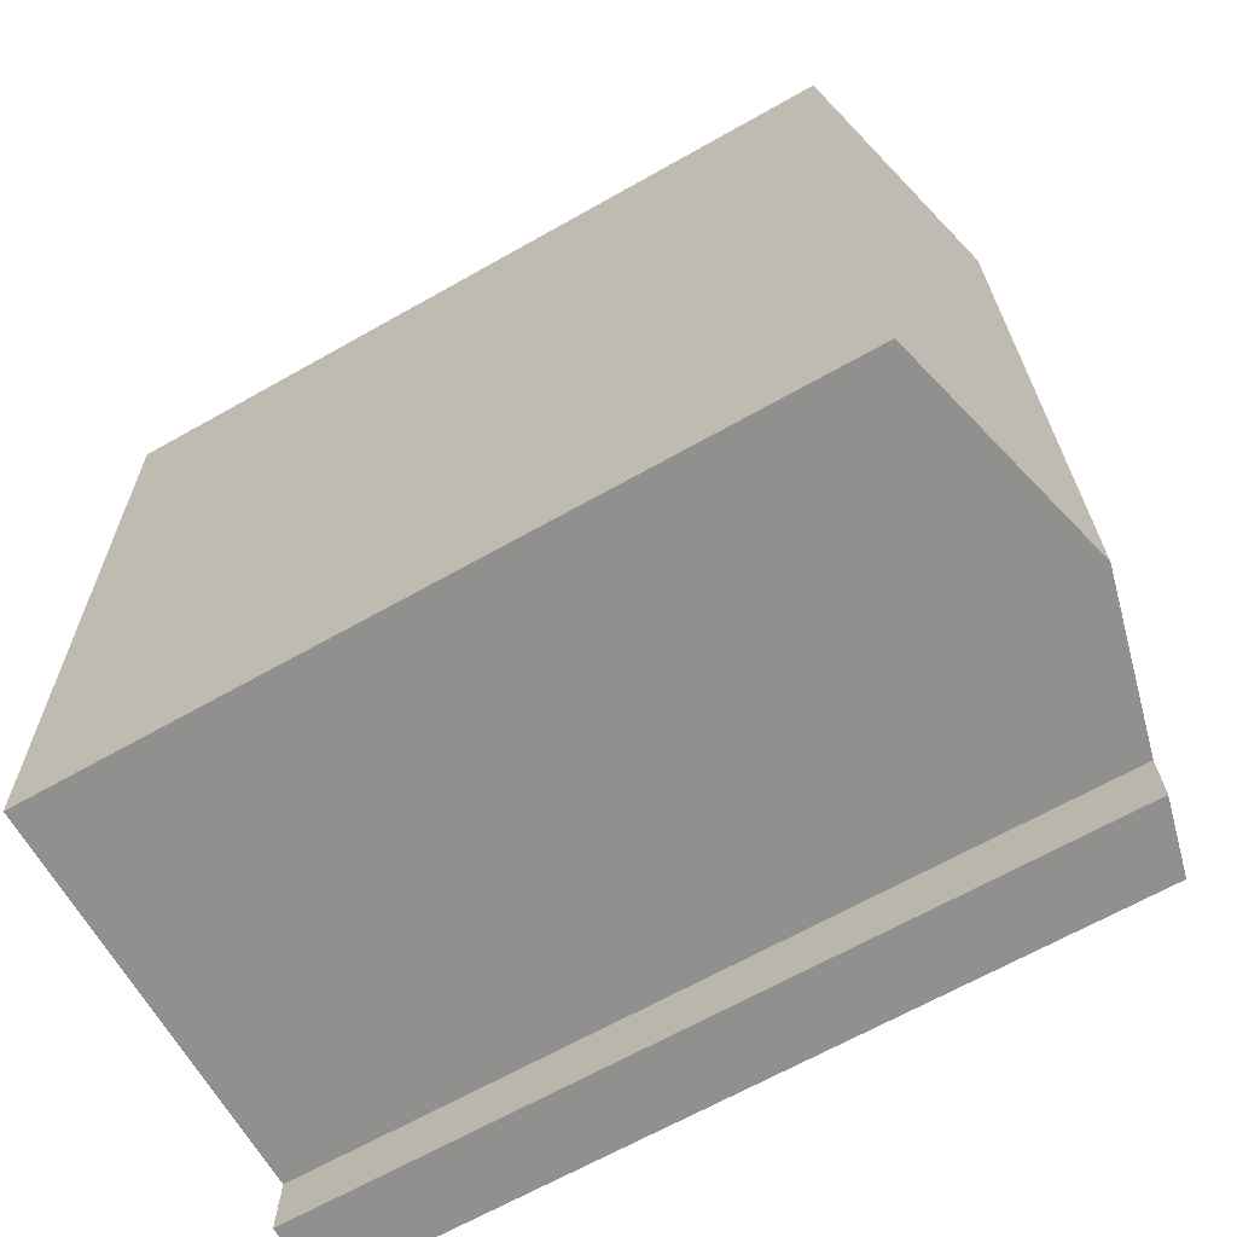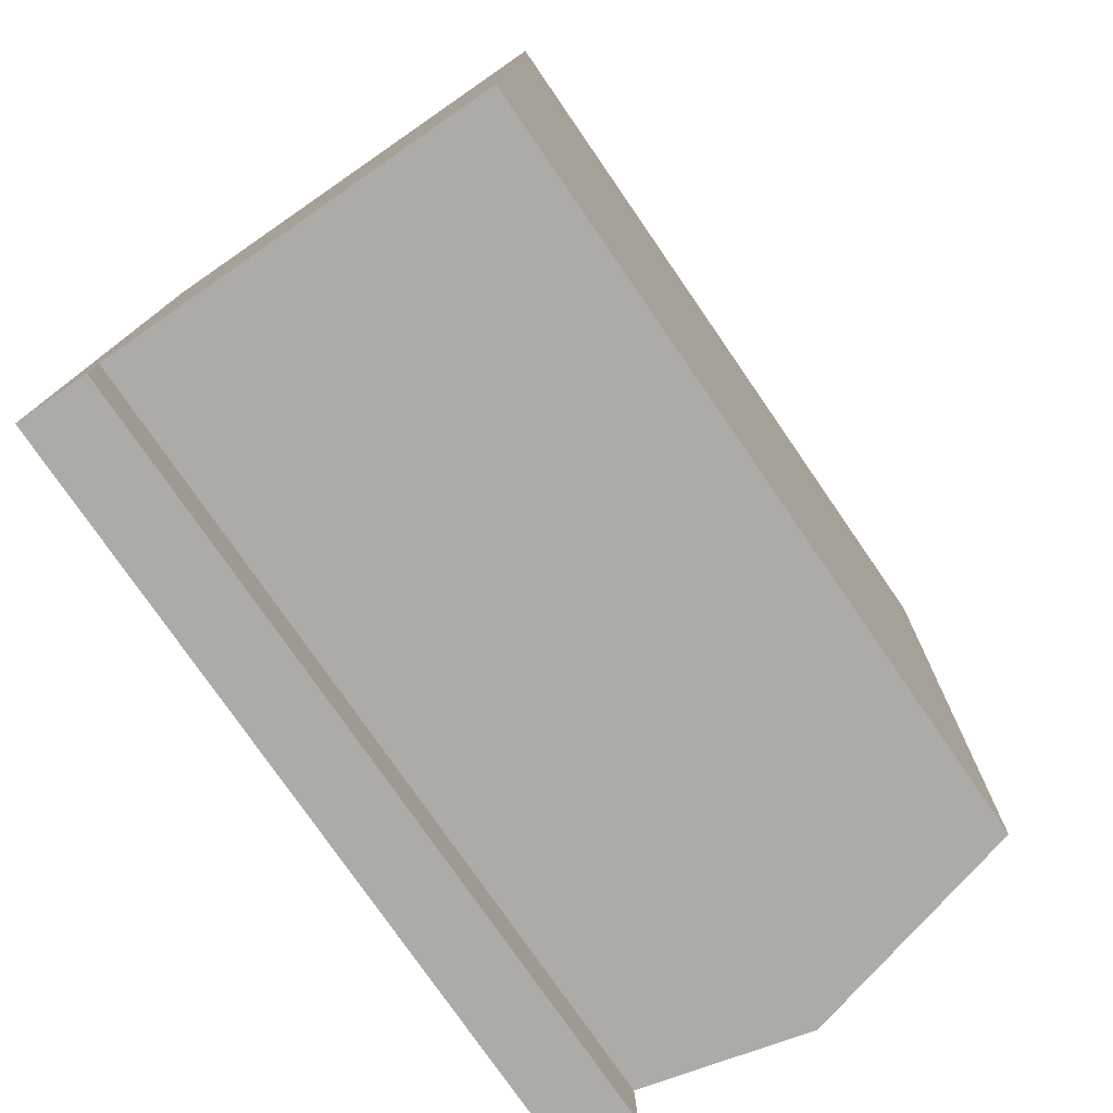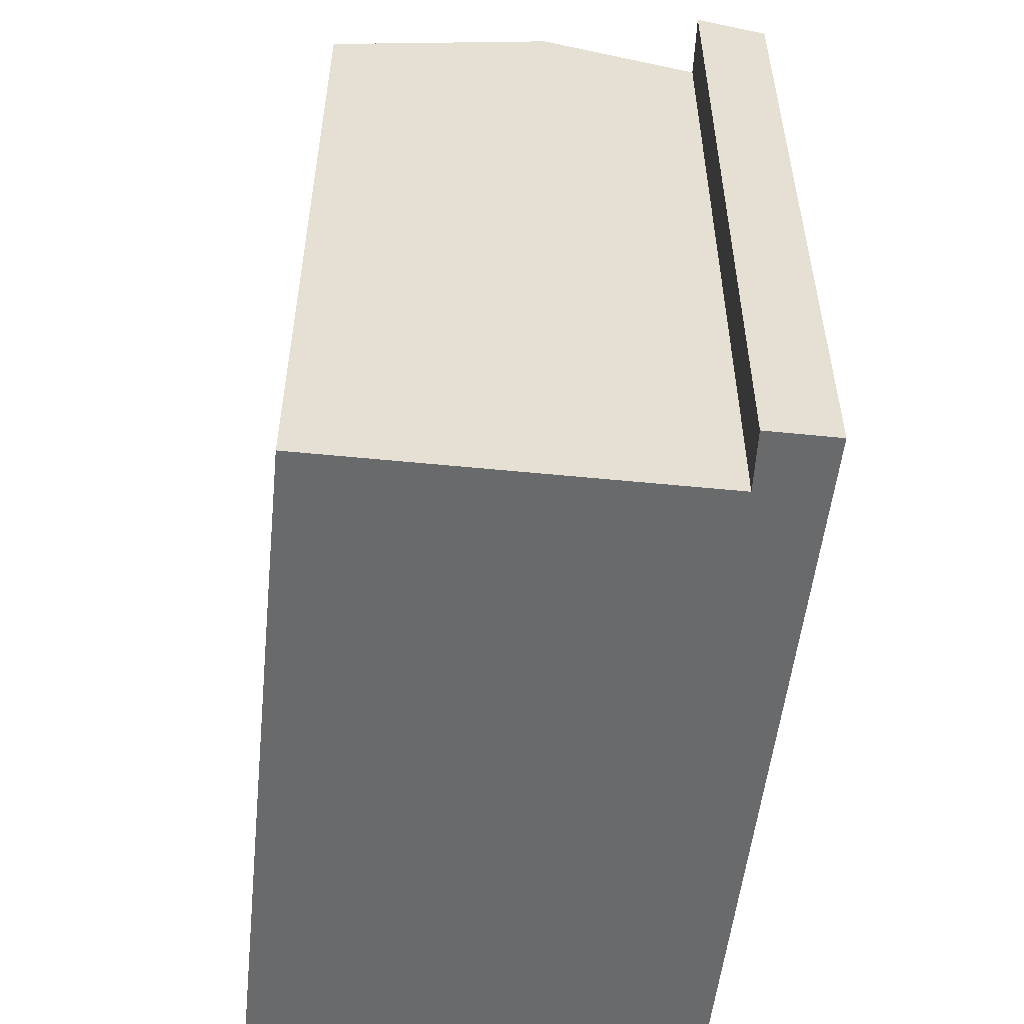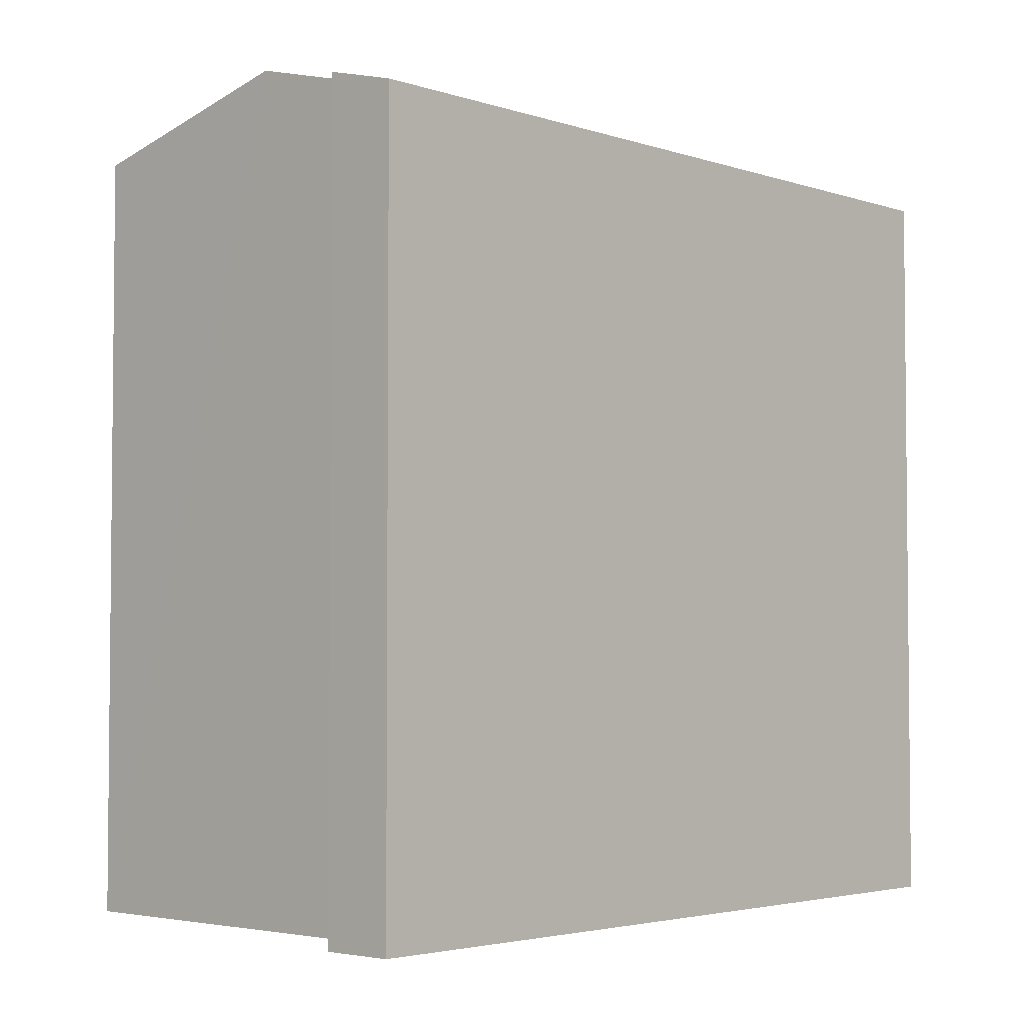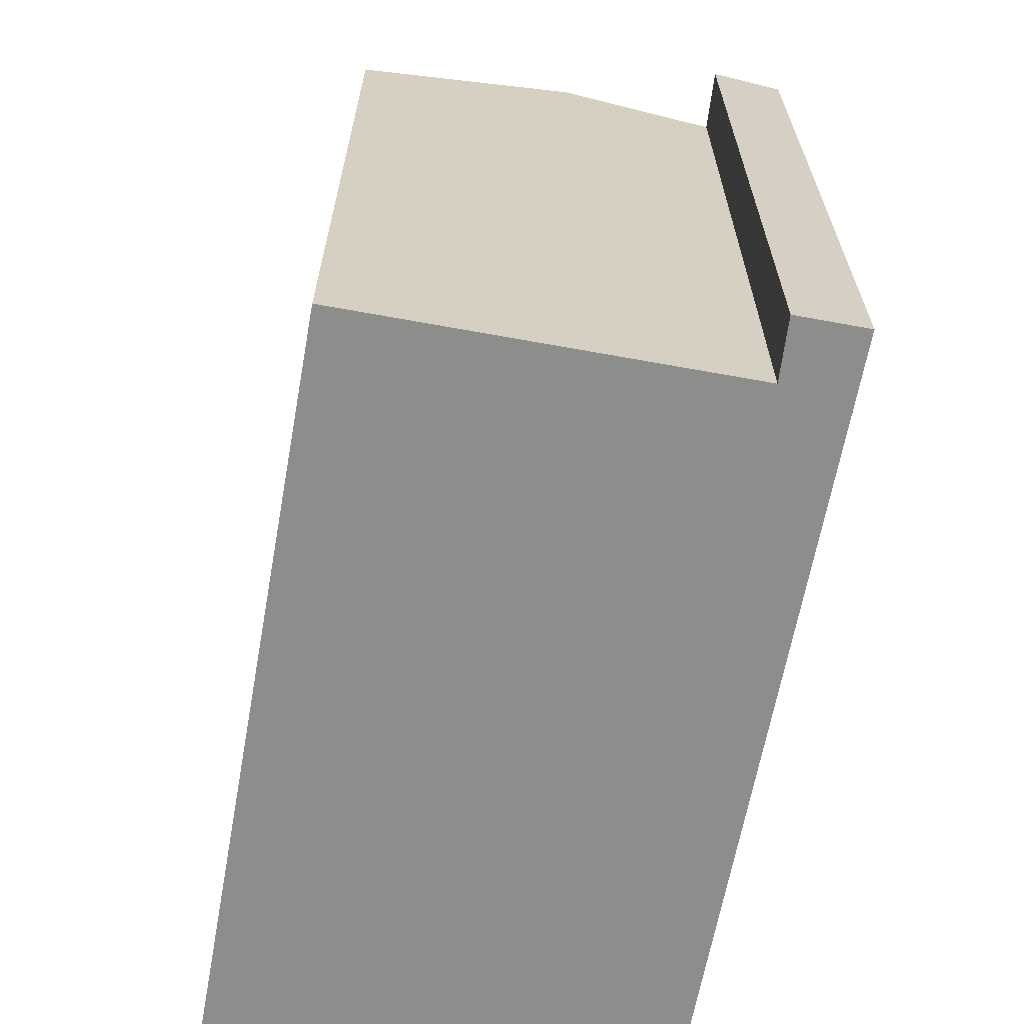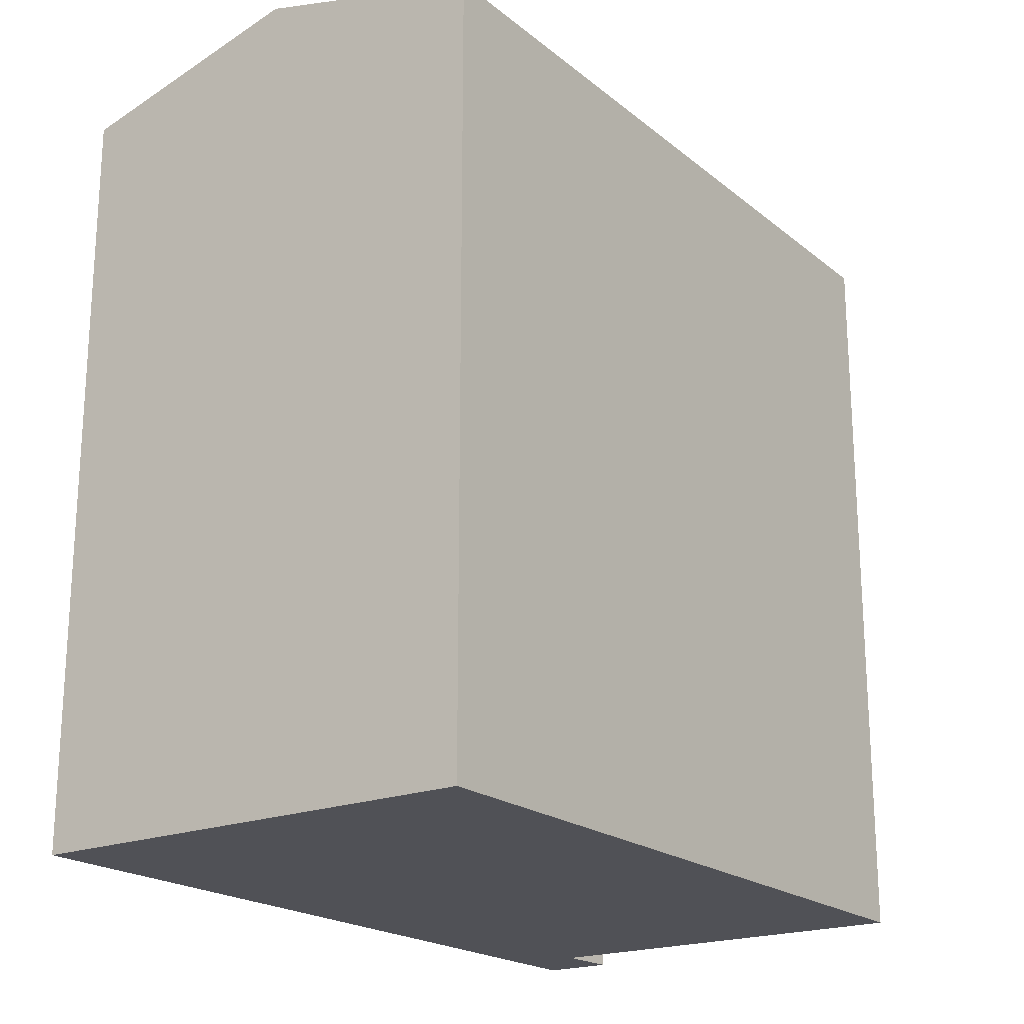
<metadata>
{"format":"obj","ext":"obj","renderer":"f3d","projection":"perspective","resolution":1024,"background":"white","views":[{"elev":-66.8,"azim":119.5,"up":"+Z"},{"elev":-77.3,"azim":34.6,"up":"+Z"},{"elev":-52.9,"azim":175.3,"up":"+Y"},{"elev":-3.5,"azim":-136.2,"up":"+Y"},{"elev":-64.5,"azim":171.0,"up":"+Y"},{"elev":-20.4,"azim":36.6,"up":"+Y"}]}
</metadata>
<code>
v  12.47 20.38 1.355
v  6.685 21.96 21.74
v  12.94 20.37 21.62
v  6.265 21.96 1.511
v  0.78 20.57 -0.021
v  1.873 20.84 1.491
v  1.924 20.86 -0.052
v  0 20.38 1.248e-15
v  0.032 20.38 1.526
v  1.869 20.84 1.621
v  0.199 20.38 9.583
v  0.248 20.38 11.92
v  0.269 20.38 12.95
v  0.288 20.38 13.85
v  0.454 20.38 21.85
v  1.924 3.184e-18 -0.052
v  0 0 0
v  0.78 1.286e-18 -0.021
v  12.47 -8.297e-17 1.355
v  1.869 -9.926e-17 1.621
v  6.265 -9.252e-17 1.511
v  0.032 -9.344e-17 1.526
v  0.248 -7.299e-16 11.92
v  0.288 -8.483e-16 13.85
v  0.454 -1.338e-15 21.85
v  0.199 -5.868e-16 9.583
v  0.269 -7.927e-16 12.95
v  12.94 -1.324e-15 21.62
v  6.685 -1.331e-15 21.74
v  1.873 -9.13e-17 1.491
g defaultobject
f 1 2 3
f 2 1 4
f 5 6 7
f 6 5 8
f 6 8 9
f 6 9 10
f 10 2 4
f 2 10 9
f 2 9 11
f 2 11 12
f 2 12 13
f 2 13 14
f 2 14 15
f 16 5 7
f 5 16 8
f 8 16 17
f 17 16 18
f 19 4 1
f 4 19 10
f 10 19 20
f 20 19 21
f 17 9 8
f 9 17 11
f 11 17 12
f 12 17 13
f 13 17 14
f 14 17 15
f 15 17 22
f 15 22 23
f 15 23 24
f 15 24 25
f 23 22 26
f 24 23 27
f 25 2 15
f 2 25 3
f 3 25 28
f 28 25 29
f 3 19 1
f 19 3 28
f 6 16 7
f 16 6 10
f 16 10 30
f 30 10 20
f 17 20 22
f 20 17 30
f 30 17 18
f 30 18 16
f 24 29 25
f 29 24 28
f 28 24 19
f 19 24 27
f 19 27 23
f 19 23 26
f 19 26 21
f 21 26 20
f 20 26 22

</code>
